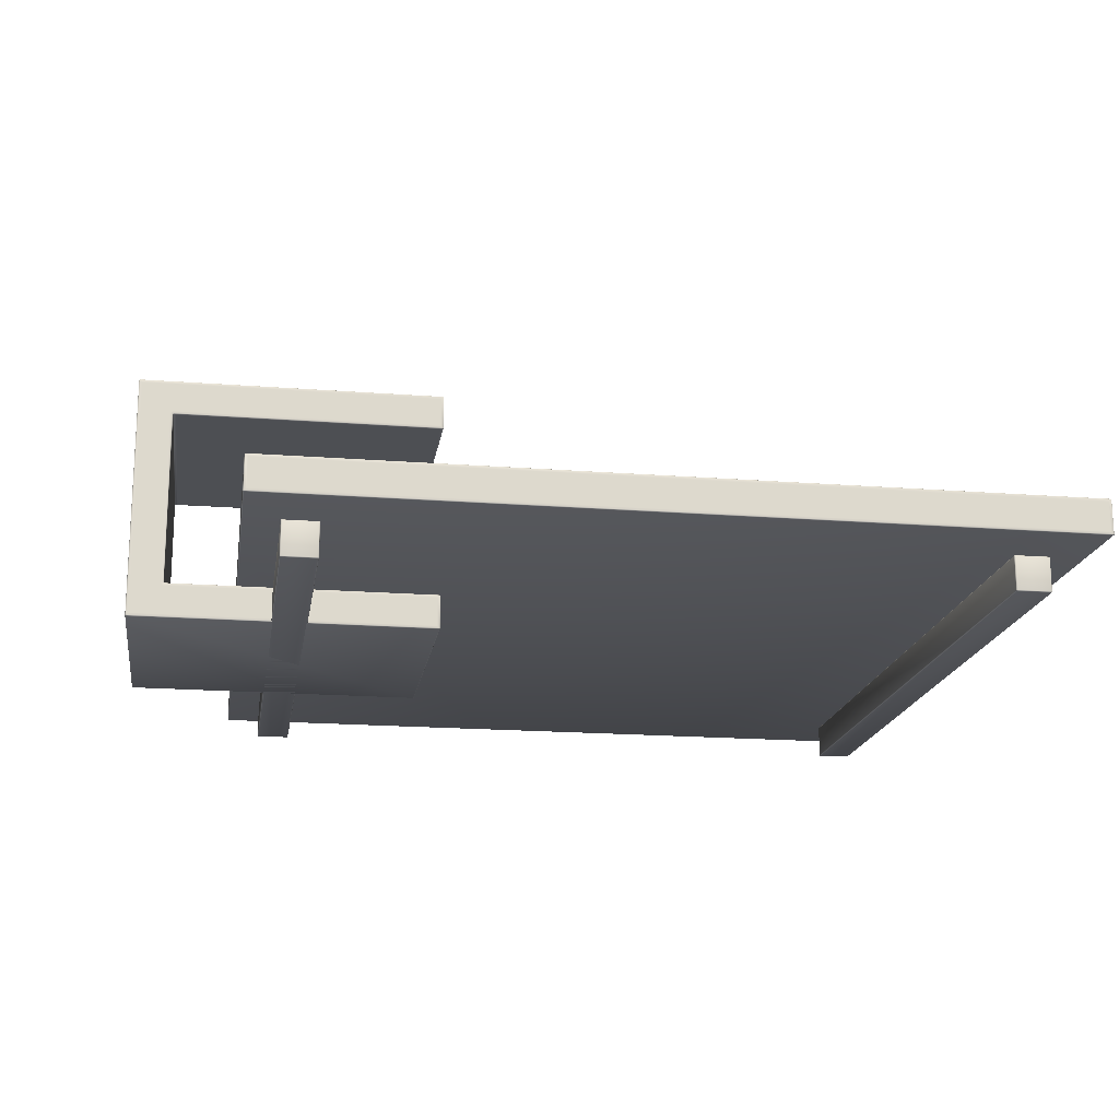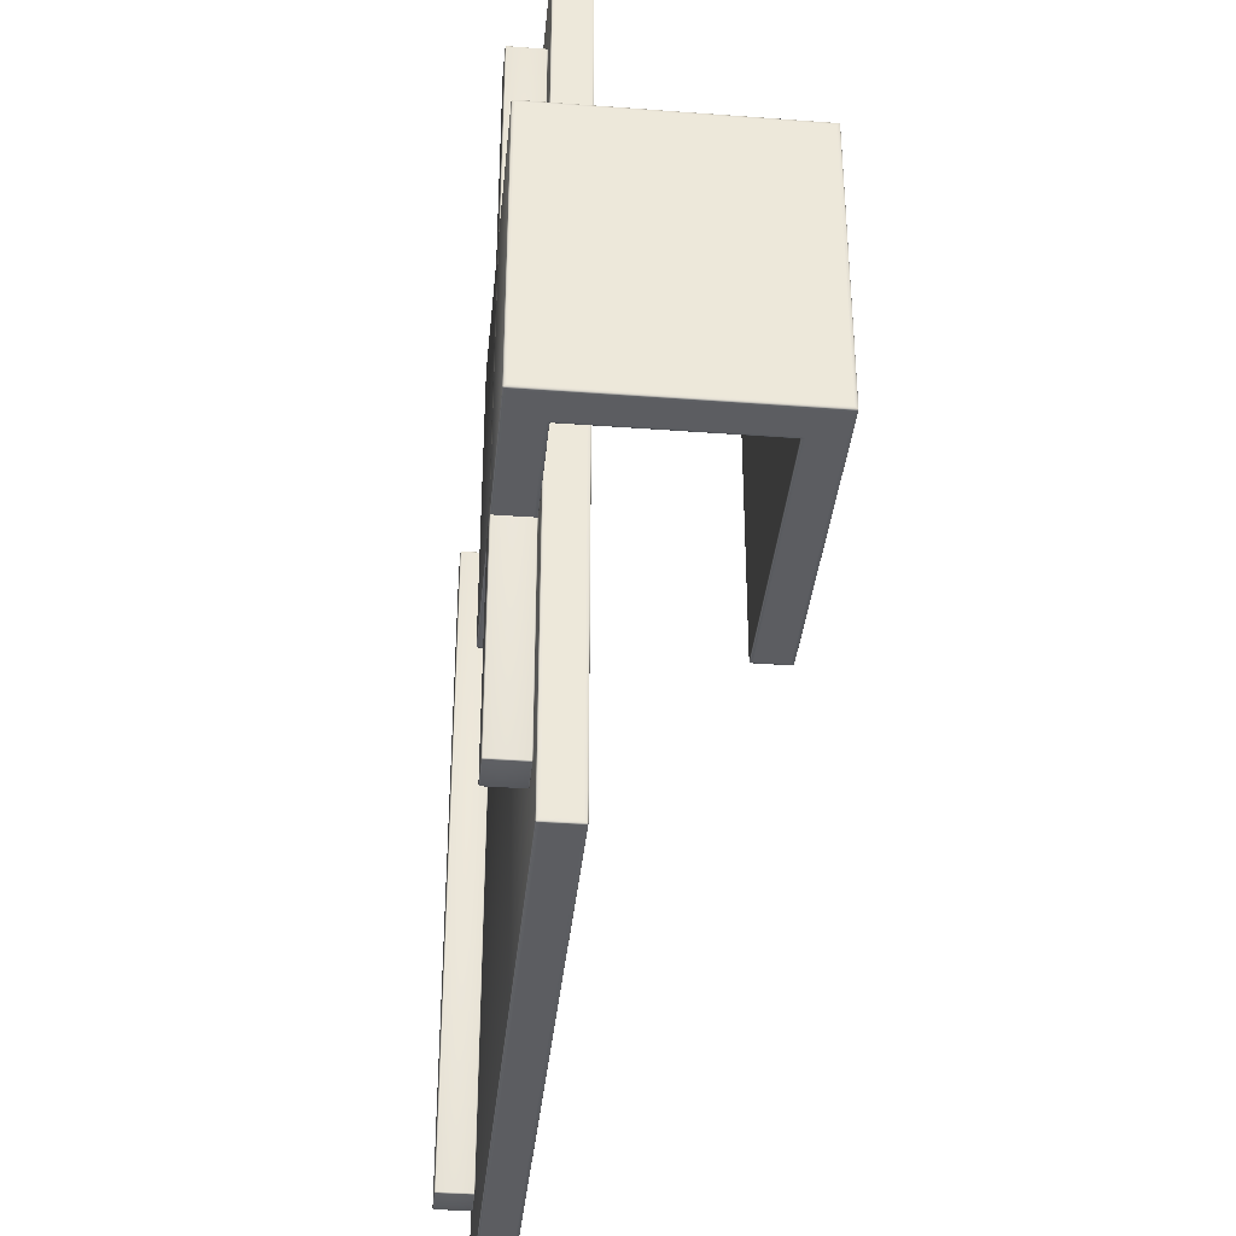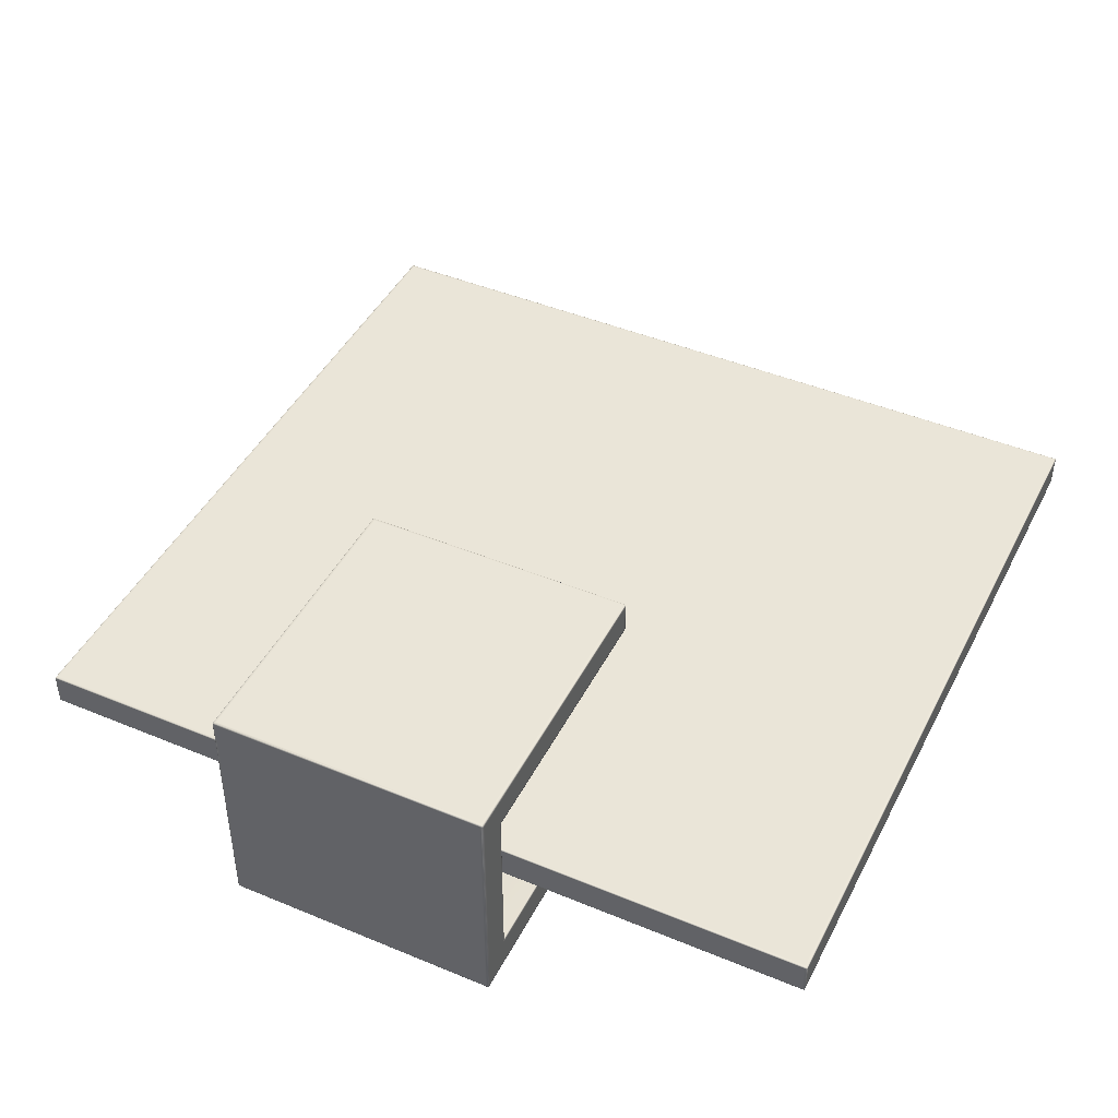
<metadata>
{"format":"obj","ext":"obj","renderer":"f3d","projection":"perspective","resolution":1024,"background":"white","views":[{"elev":-17.7,"azim":171.2,"up":"+Y"},{"elev":-36.4,"azim":84.4,"up":"+Z"},{"elev":44.6,"azim":115.8,"up":"+Y"}]}
</metadata>
<code>
v 0.635 0.0015 -0.1985
v 0.6335 -8.677e-09 -0.1985
v 0.6314 0.0015 -0.2
v 0.6335 0.003621 -0.2
v 0.6346 0.0004393 -0.1985
v 0.6324 0.0004393 -0.1996
v 0.6324 0.002561 -0.2
v 0.6346 0.002561 -0.1996
v 0.6339 0.001122 -0.1996
v 0.6314 0.0015 0.2
v 0.6335 8.677e-09 0.1985
v 0.635 0.0015 0.1985
v 0.6335 0.003621 0.2
v 0.6324 0.0004393 0.1996
v 0.6346 0.0004393 0.1985
v 0.6346 0.002561 0.1996
v 0.6324 0.002561 0.2
v 0.6339 0.001122 0.1996
v 0.635 0.3485 0.1985
v 0.6335 0.35 0.1985
v 0.6314 0.3485 0.2
v 0.6335 0.3464 0.2
v 0.6346 0.3496 0.1985
v 0.6324 0.3496 0.1996
v 0.6324 0.3474 0.2
v 0.6346 0.3474 0.1996
v 0.6339 0.3489 0.1996
v 0.6314 0.3485 -0.2
v 0.6335 0.35 -0.1985
v 0.635 0.3485 -0.1985
v 0.6335 0.3464 -0.2
v 0.6324 0.3496 -0.1996
v 0.6346 0.3496 -0.1985
v 0.6346 0.3474 -0.1996
v 0.6324 0.3474 -0.2
v 0.6339 0.3489 -0.1996
v 0.2 0.0015 0.1985
v 0.2015 8.677e-09 0.1985
v 0.2015 0.0015 0.2
v 0.2004 0.0004393 0.1985
v 0.2015 0.0004393 0.1996
v 0.2004 0.0015 0.1996
v 0.2005 0.0005251 0.1995
v 0.2015 0.0015 -0.2
v 0.2015 -8.677e-09 -0.1985
v 0.2 0.0015 -0.1985
v 0.2015 0.0004393 -0.1996
v 0.2004 0.0004393 -0.1985
v 0.2004 0.0015 -0.1996
v 0.2005 0.0005251 -0.1995
v 0.2015 0.3485 0.2
v 0.2015 0.35 0.1985
v 0.2 0.3485 0.1985
v 0.2015 0.3496 0.1996
v 0.2004 0.3496 0.1985
v 0.2004 0.3485 0.1996
v 0.2005 0.3495 0.1995
v 0.2 0.3485 -0.1985
v 0.2015 0.35 -0.1985
v 0.2015 0.3485 -0.2
v 0.2004 0.3496 -0.1985
v 0.2015 0.3496 -0.1996
v 0.2004 0.3485 -0.1996
v 0.2005 0.3495 -0.1995
v 0.2015 0.0485 0.2
v 0.2015 0.05 0.1985
v 0.2 0.0485 0.1985
v 0.2015 0.04956 0.1996
v 0.2004 0.04956 0.1985
v 0.2004 0.0485 0.1996
v 0.2005 0.04947 0.1995
v 0.2 0.0485 -0.1985
v 0.2015 0.05 -0.1985
v 0.2015 0.0485 -0.2
v 0.2004 0.04956 -0.1985
v 0.2015 0.04956 -0.1996
v 0.2004 0.0485 -0.1996
v 0.2005 0.04947 -0.1995
v 0.2015 0.3015 0.2
v 0.2 0.3015 0.1985
v 0.2015 0.3 0.1985
v 0.2004 0.3015 0.1996
v 0.2004 0.3004 0.1985
v 0.2015 0.3004 0.1996
v 0.2005 0.3005 0.1995
v 0.2015 0.3 -0.1985
v 0.2 0.3015 -0.1985
v 0.2015 0.3015 -0.2
v 0.2004 0.3004 -0.1985
v 0.2004 0.3015 -0.1996
v 0.2015 0.3004 -0.1996
v 0.2005 0.3005 -0.1995
v 0.5865 0.05062 -0.2
v 0.5844 0.0485 -0.2
v 0.5835 0.05 -0.1985
v 0.585 0.0515 -0.1985
v 0.5854 0.04956 -0.2
v 0.5839 0.04956 -0.1996
v 0.5846 0.05044 -0.1985
v 0.5854 0.05106 -0.1996
v 0.5849 0.05009 -0.1996
v 0.5835 0.05 0.1985
v 0.5844 0.0485 0.2
v 0.5865 0.05062 0.2
v 0.585 0.0515 0.1985
v 0.5839 0.04956 0.1996
v 0.5854 0.04956 0.2
v 0.5854 0.05106 0.1996
v 0.5846 0.05044 0.1985
v 0.5849 0.05009 0.1996
v 0.5865 0.2994 0.2
v 0.5844 0.3015 0.2
v 0.5835 0.3 0.1985
v 0.585 0.2985 0.1985
v 0.5854 0.3004 0.2
v 0.5839 0.3004 0.1996
v 0.5846 0.2996 0.1985
v 0.5854 0.2989 0.1996
v 0.5849 0.2999 0.1996
v 0.5835 0.3 -0.1985
v 0.5844 0.3015 -0.2
v 0.5865 0.2994 -0.2
v 0.585 0.2985 -0.1985
v 0.5839 0.3004 -0.1996
v 0.5854 0.3004 -0.2
v 0.5854 0.2989 -0.1996
v 0.5846 0.2996 -0.1985
v 0.5849 0.2999 -0.1996
v 0.6301 0.0045 -0.2
v 0.6303 0.004682 -0.2
v 0.6305 0.004864 -0.2
v 0.6303 0.004682 0.2
v 0.6301 0.0045 0.2
v 0.6305 0.004864 0.2
v 0.6301 0.3455 0.2
v 0.6303 0.3453 0.2
v 0.6305 0.3451 0.2
v 0.6303 0.3453 -0.2
v 0.6301 0.3455 -0.2
v 0.6305 0.3451 -0.2
v 0.5895 0.04938 -0.2
v 0.5876 0.04744 -0.2
v 0.5856 0.0455 -0.2
v 0.5856 0.0455 0.2
v 0.5876 0.04744 0.2
v 0.5895 0.04938 0.2
v 0.5895 0.3006 0.2
v 0.5876 0.3026 0.2
v 0.5856 0.3045 0.2
v 0.5856 0.3045 -0.2
v 0.5876 0.3026 -0.2
v 0.5895 0.3006 -0.2
v 0.2045 0.3045 -0.2
v 0.2045 0.3045 0.2
v 0.2045 0.0045 0.2
v 0.2045 0.0455 0.2
v 0.2045 0.0455 -0.2
v 0.2045 0.0045 -0.2
v 0.2045 0.3455 0.2
v 0.2045 0.3455 -0.2
v 0.635 0.0045 -0.1955
v 0.635 0.0045 0.1955
v 0.635 0.3455 0.1955
v 0.635 0.3455 -0.1955
v 0.6305 0.35 -0.1955
v 0.6305 0.35 0.1955
v 0.2045 0.35 0.1955
v 0.2045 0.35 -0.1955
v 0.2045 0.3 -0.1955
v 0.2045 0.3 0.1955
v 0.5805 0.3 -0.1955
v 0.5805 0.3 0.1955
v 0.585 0.0545 0.1955
v 0.585 0.0545 -0.1955
v 0.585 0.2955 -0.1955
v 0.585 0.2955 0.1955
v 0.2 0.3455 -0.1955
v 0.2 0.3455 0.1955
v 0.2 0.3045 0.1955
v 0.2 0.3045 -0.1955
v -0.535 0.0485 0.4985
v -0.5365 0.05 0.4985
v -0.5365 0.0485 0.5
v -0.5354 0.04956 0.4985
v -0.5365 0.04956 0.4996
v -0.5354 0.0485 0.4996
v -0.5355 0.04947 0.4995
v -0.5365 0.0485 -0.5
v -0.5365 0.05 -0.4985
v -0.535 0.0485 -0.4985
v -0.5365 0.04956 -0.4996
v -0.5354 0.04956 -0.4985
v -0.5354 0.0485 -0.4996
v -0.5355 0.04947 -0.4995
v 0.385 0.0485 -0.4985
v 0.3865 0.05 -0.4985
v 0.3865 0.0485 -0.5
v 0.3854 0.04956 -0.4985
v 0.3865 0.04956 -0.4996
v 0.3854 0.0485 -0.4996
v 0.3855 0.04947 -0.4995
v 0.3865 0.0485 0.5
v 0.3865 0.05 0.4985
v 0.385 0.0485 0.4985
v 0.3865 0.04956 0.4996
v 0.3854 0.04956 0.4985
v 0.3854 0.0485 0.4996
v 0.3855 0.04947 0.4995
v -0.5365 0.0015 0.5
v -0.5365 2.552e-08 0.4985
v -0.535 0.0015 0.4985
v -0.5365 0.0004394 0.4996
v -0.5354 0.0004394 0.4985
v -0.5354 0.0015 0.4996
v -0.5355 0.0005251 0.4995
v -0.535 0.0015 -0.4985
v -0.5365 -1.806e-08 -0.4985
v -0.5365 0.0015 -0.5
v -0.5354 0.0004393 -0.4985
v -0.5365 0.0004393 -0.4996
v -0.5354 0.0015 -0.4996
v -0.5355 0.0005251 -0.4995
v 0.3865 0.0015 -0.5
v 0.3865 -1.806e-08 -0.4985
v 0.385 0.0015 -0.4985
v 0.3865 0.0004393 -0.4996
v 0.3854 0.0004393 -0.4985
v 0.3854 0.0015 -0.4996
v 0.3855 0.0005251 -0.4995
v 0.385 0.0015 0.4985
v 0.3865 2.552e-08 0.4985
v 0.3865 0.0015 0.5
v 0.3854 0.0004394 0.4985
v 0.3865 0.0004394 0.4996
v 0.3854 0.0015 0.4996
v 0.3855 0.0005251 0.4995
v -0.5835 0.0485 0.5
v -0.5835 0.05 0.4985
v -0.585 0.0485 0.4985
v -0.5835 0.04956 0.4996
v -0.5846 0.04956 0.4985
v -0.5846 0.0485 0.4996
v -0.5845 0.04947 0.4995
v -0.585 0.0485 -0.4985
v -0.5835 0.05 -0.4985
v -0.5835 0.0485 -0.5
v -0.5846 0.04956 -0.4985
v -0.5835 0.04956 -0.4996
v -0.5846 0.0485 -0.4996
v -0.5845 0.04947 -0.4995
v 0.4335 0.0485 -0.5
v 0.4335 0.05 -0.4985
v 0.435 0.0485 -0.4985
v 0.4335 0.04956 -0.4996
v 0.4346 0.04956 -0.4985
v 0.4346 0.0485 -0.4996
v 0.4345 0.04947 -0.4995
v 0.435 0.0485 0.4985
v 0.4335 0.05 0.4985
v 0.4335 0.0485 0.5
v 0.4346 0.04956 0.4985
v 0.4335 0.04956 0.4996
v 0.4346 0.0485 0.4996
v 0.4345 0.04947 0.4995
v -0.585 0.0015 0.4985
v -0.5835 2.552e-08 0.4985
v -0.5835 0.0015 0.5
v -0.5846 0.0004394 0.4985
v -0.5835 0.0004394 0.4996
v -0.5846 0.0015 0.4996
v -0.5845 0.0005251 0.4995
v -0.5835 0.0015 -0.5
v -0.5835 -1.806e-08 -0.4985
v -0.585 0.0015 -0.4985
v -0.5835 0.0004393 -0.4996
v -0.5846 0.0004393 -0.4985
v -0.5846 0.0015 -0.4996
v -0.5845 0.0005251 -0.4995
v 0.435 0.0015 -0.4985
v 0.4335 -1.806e-08 -0.4985
v 0.4335 0.0015 -0.5
v 0.4346 0.0004393 -0.4985
v 0.4335 0.0004393 -0.4996
v 0.4346 0.0015 -0.4996
v 0.4345 0.0005251 -0.4995
v 0.4335 0.0015 0.5
v 0.4335 2.552e-08 0.4985
v 0.435 0.0015 0.4985
v 0.4335 0.0004394 0.4996
v 0.4346 0.0004394 0.4985
v 0.4346 0.0015 0.4996
v 0.4345 0.0005251 0.4995
v -0.6335 0.0515 0.6
v -0.635 0.0515 0.5985
v -0.6335 0.05 0.5985
v -0.6346 0.0515 0.5996
v -0.6346 0.05044 0.5985
v -0.6335 0.05044 0.5996
v -0.6345 0.05053 0.5995
v -0.6335 0.05 -0.5985
v -0.635 0.0515 -0.5985
v -0.6335 0.0515 -0.6
v -0.6346 0.05044 -0.5985
v -0.6346 0.0515 -0.5996
v -0.6335 0.05044 -0.5996
v -0.6345 0.05053 -0.5995
v 0.4835 0.0515 -0.6
v 0.485 0.0515 -0.5985
v 0.4835 0.05 -0.5985
v 0.4846 0.0515 -0.5996
v 0.4846 0.05044 -0.5985
v 0.4835 0.05044 -0.5996
v 0.4845 0.05053 -0.5995
v 0.4835 0.05 0.5985
v 0.485 0.0515 0.5985
v 0.4835 0.0515 0.6
v 0.4846 0.05044 0.5985
v 0.4846 0.0515 0.5996
v 0.4835 0.05044 0.5996
v 0.4845 0.05053 0.5995
v -0.6335 0.1 0.5985
v -0.635 0.0985 0.5985
v -0.6335 0.0985 0.6
v -0.6346 0.09956 0.5985
v -0.6346 0.0985 0.5996
v -0.6335 0.09956 0.5996
v -0.6345 0.09947 0.5995
v -0.6335 0.0985 -0.6
v -0.635 0.0985 -0.5985
v -0.6335 0.1 -0.5985
v -0.6346 0.0985 -0.5996
v -0.6346 0.09956 -0.5985
v -0.6335 0.09956 -0.5996
v -0.6345 0.09947 -0.5995
v 0.4835 0.1 -0.5985
v 0.485 0.0985 -0.5985
v 0.4835 0.0985 -0.6
v 0.4846 0.09956 -0.5985
v 0.4846 0.0985 -0.5996
v 0.4835 0.09956 -0.5996
v 0.4845 0.09947 -0.5995
v 0.4835 0.0985 0.6
v 0.485 0.0985 0.5985
v 0.4835 0.1 0.5985
v 0.4846 0.0985 0.5996
v 0.4846 0.09956 0.5985
v 0.4835 0.09956 0.5996
v 0.4845 0.09947 0.5995
v 0.4805 0.1 -0.5955
v 0.4805 0.1 0.5955
v -0.6305 0.1 0.5955
v -0.6305 0.1 -0.5955
v 0.485 0.0545 -0.5955
v 0.485 0.0545 0.5955
v -0.635 0.0545 0.5955
v -0.635 0.0545 -0.5955
v 0.4805 0.0545 0.6
v -0.6305 0.0545 0.6
v -0.6305 0.0545 -0.6
v 0.4805 0.0545 -0.6
v 0.485 0.0955 0.5955
v 0.485 0.0955 -0.5955
v -0.635 0.0955 -0.5955
v -0.635 0.0955 0.5955
v -0.6305 0.0955 0.6
v 0.4805 0.0955 0.6
v 0.4805 0.0955 -0.6
v -0.6305 0.0955 -0.6
f 170 169 171 172
f 102 95 73 66
f 178 177 180 179
f 174 173 176 175
f 134 137 147 146
f 129 158 157 143
f 155 133 144 156
f 46 37 67 72
f 166 165 168 167
f 164 163 162 161
f 160 139 150 153
f 140 131 141 152
f 135 159 154 149
f 1 5 9 8
f 2 6 9 5
f 3 7 9 6
f 4 8 9 7
f 10 14 18 17
f 11 15 18 14
f 12 16 18 15
f 13 17 18 16
f 19 23 27 26
f 20 24 27 23
f 21 25 27 24
f 22 26 27 25
f 28 32 36 35
f 29 33 36 32
f 30 34 36 33
f 31 35 36 34
f 37 40 43 42
f 38 41 43 40
f 39 42 43 41
f 44 47 50 49
f 45 48 50 47
f 46 49 50 48
f 51 54 57 56
f 52 55 57 54
f 53 56 57 55
f 58 61 64 63
f 59 62 64 61
f 60 63 64 62
f 65 68 71 70
f 66 69 71 68
f 67 70 71 69
f 72 75 78 77
f 73 76 78 75
f 74 77 78 76
f 79 82 85 84
f 80 83 85 82
f 81 84 85 83
f 86 89 92 91
f 87 90 92 89
f 88 91 92 90
f 93 97 101 100
f 94 98 101 97
f 95 99 101 98
f 96 100 101 99
f 102 106 110 109
f 103 107 110 106
f 104 108 110 107
f 105 109 110 108
f 111 115 119 118
f 112 116 119 115
f 113 117 119 116
f 114 118 119 117
f 120 124 128 127
f 121 125 128 124
f 122 126 128 125
f 123 127 128 126
f 1 12 15 5
f 5 15 11 2
f 19 30 33 23
f 23 33 29 20
f 37 46 48 40
f 40 48 45 38
f 52 59 61 55
f 55 61 58 53
f 66 73 75 69
f 69 75 72 67
f 80 87 89 83
f 83 89 86 81
f 120 86 91 124
f 124 91 88 121
f 112 79 84 116
f 116 84 81 113
f 39 65 70 42
f 42 70 67 37
f 46 72 77 49
f 49 77 74 44
f 53 80 82 56
f 56 82 79 51
f 60 88 90 63
f 63 90 87 58
f 94 74 76 98
f 98 76 73 95
f 102 66 68 106
f 106 68 65 103
f 95 102 109 99
f 99 109 105 96
f 123 114 117 127
f 127 117 113 120
f 12 19 26 16
f 16 26 22 13
f 4 31 34 8
f 30 1 8 34
f 140 152 151 138
f 138 151 150 139
f 135 149 148 136
f 136 148 147 137
f 10 39 41 14
f 14 41 38 11
f 2 45 47 6
f 6 47 44 3
f 144 133 132 145
f 145 132 134 146
f 141 131 130 142
f 142 130 129 143
f 20 52 54 24
f 24 54 51 21
f 28 60 62 32
f 32 62 59 29
f 96 123 126 100
f 100 126 122 93
f 104 111 118 108
f 108 118 114 105
f 38 45 2 11
f 129 130 7 3
f 130 131 4 7
f 132 133 10 17
f 134 132 17 13
f 135 136 25 21
f 136 137 22 25
f 138 139 28 35
f 140 138 35 31
f 141 142 97 93
f 142 143 94 97
f 144 145 107 103
f 145 146 104 107
f 147 148 115 111
f 148 149 112 115
f 150 151 125 121
f 151 152 122 125
f 153 150 121 88
f 149 154 79 112
f 155 156 65 39
f 157 158 44 74
f 154 159 51 79
f 160 153 88 60
f 143 157 74 94
f 156 144 103 65
f 137 134 13 22
f 131 140 31 4
f 133 155 39 10
f 158 129 3 44
f 159 135 21 51
f 139 160 60 28
f 152 141 93 122
f 146 147 111 104
f 12 1 161 162
f 163 164 30 19
f 165 166 20 29
f 167 168 59 52
f 169 170 81 86
f 171 169 86 120
f 170 172 113 81
f 173 174 96 105
f 175 176 114 123
f 172 171 120 113
f 162 163 19 12
f 1 30 164 161
f 166 167 52 20
f 168 165 29 59
f 174 175 123 96
f 176 173 105 114
f 177 178 53 58
f 179 180 87 80
f 178 179 80 53
f 180 177 58 87
f 209 183 237 267
f 223 197 251 281
f 288 279 253 258
f 295 300 309 314
f 274 265 239 244
f 217 210 266 273
f 202 232 286 260
f 188 218 272 246
f 204 195 225 230
f 190 181 211 216
f 231 224 280 287
f 196 203 259 252
f 358 357 366 365
f 356 355 364 363
f 350 349 352 351
f 360 359 368 367
f 354 353 362 361
f 181 184 187 186
f 182 185 187 184
f 183 186 187 185
f 188 191 194 193
f 189 192 194 191
f 190 193 194 192
f 195 198 201 200
f 196 199 201 198
f 197 200 201 199
f 202 205 208 207
f 203 206 208 205
f 204 207 208 206
f 209 212 215 214
f 210 213 215 212
f 211 214 215 213
f 216 219 222 221
f 217 220 222 219
f 218 221 222 220
f 223 226 229 228
f 224 227 229 226
f 225 228 229 227
f 230 233 236 235
f 231 234 236 233
f 232 235 236 234
f 237 240 243 242
f 238 241 243 240
f 239 242 243 241
f 244 247 250 249
f 245 248 250 247
f 246 249 250 248
f 251 254 257 256
f 252 255 257 254
f 253 256 257 255
f 258 261 264 263
f 259 262 264 261
f 260 263 264 262
f 265 268 271 270
f 266 269 271 268
f 267 270 271 269
f 272 275 278 277
f 273 276 278 275
f 274 277 278 276
f 279 282 285 284
f 280 283 285 282
f 281 284 285 283
f 286 289 292 291
f 287 290 292 289
f 288 291 292 290
f 293 296 299 298
f 294 297 299 296
f 295 298 299 297
f 300 303 306 305
f 301 304 306 303
f 302 305 306 304
f 307 310 313 312
f 308 311 313 310
f 309 312 313 311
f 314 317 320 319
f 315 318 320 317
f 316 319 320 318
f 321 324 327 326
f 322 325 327 324
f 323 326 327 325
f 328 331 334 333
f 329 332 334 331
f 330 333 334 332
f 335 338 341 340
f 336 339 341 338
f 337 340 341 339
f 342 345 348 347
f 343 346 348 345
f 344 347 348 346
f 203 196 198 206
f 206 198 195 204
f 181 190 192 184
f 184 192 189 182
f 230 225 227 233
f 233 227 224 231
f 210 217 219 213
f 213 219 216 211
f 183 209 214 186
f 211 181 186 214
f 218 188 193 221
f 221 193 190 216
f 197 223 228 200
f 200 228 225 195
f 232 202 207 235
f 235 207 204 230
f 258 253 255 261
f 261 255 252 259
f 238 245 247 241
f 241 247 244 239
f 287 280 282 290
f 290 282 279 288
f 265 274 276 268
f 268 276 273 266
f 239 265 270 242
f 242 270 267 237
f 274 244 249 277
f 277 249 246 272
f 253 279 284 256
f 256 284 281 251
f 288 258 263 291
f 291 263 260 286
f 182 238 240 185
f 185 240 237 183
f 188 246 248 191
f 191 248 245 189
f 196 252 254 199
f 199 254 251 197
f 202 260 262 205
f 205 262 259 203
f 209 267 269 212
f 212 269 266 210
f 217 273 275 220
f 220 275 272 218
f 223 281 283 226
f 226 283 280 224
f 231 287 289 234
f 234 289 286 232
f 314 309 311 317
f 317 311 308 315
f 294 301 303 297
f 297 303 300 295
f 316 293 298 319
f 319 298 295 314
f 309 300 305 312
f 312 305 302 307
f 343 336 338 346
f 346 338 335 344
f 321 330 332 324
f 324 332 329 322
f 344 321 326 347
f 347 326 323 342
f 337 328 333 340
f 340 333 330 335
f 293 323 325 296
f 296 325 322 294
f 301 329 331 304
f 304 331 328 302
f 307 337 339 310
f 310 339 336 308
f 315 343 345 318
f 318 345 342 316
f 182 189 245 238
f 349 350 344 335
f 351 352 330 321
f 350 351 321 344
f 352 349 335 330
f 353 354 315 308
f 355 356 301 294
f 357 358 293 316
f 359 360 307 302
f 361 362 336 343
f 363 364 322 329
f 365 366 342 323
f 367 368 328 337
f 358 365 323 293
f 364 355 294 322
f 356 363 329 301
f 368 359 302 328
f 360 367 337 307
f 362 353 308 336
f 354 361 343 315
f 366 357 316 342

</code>
